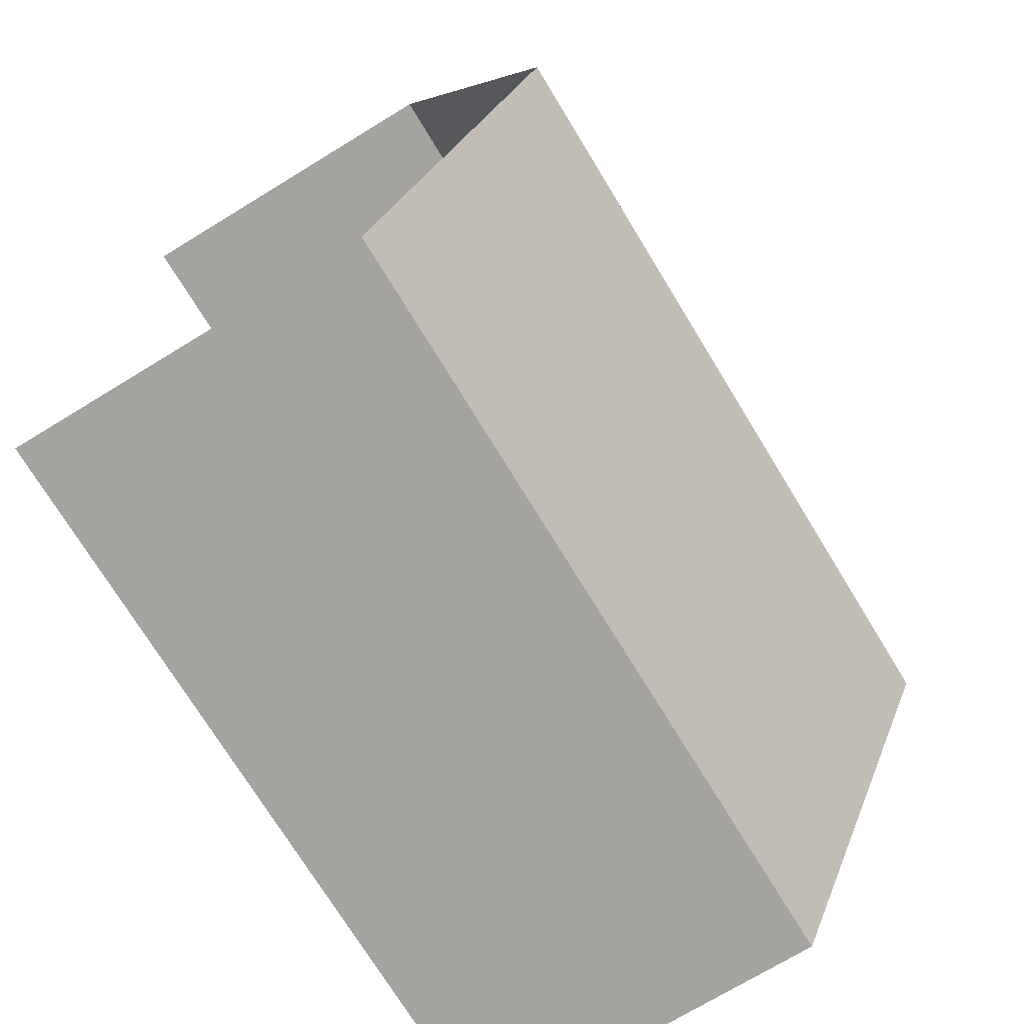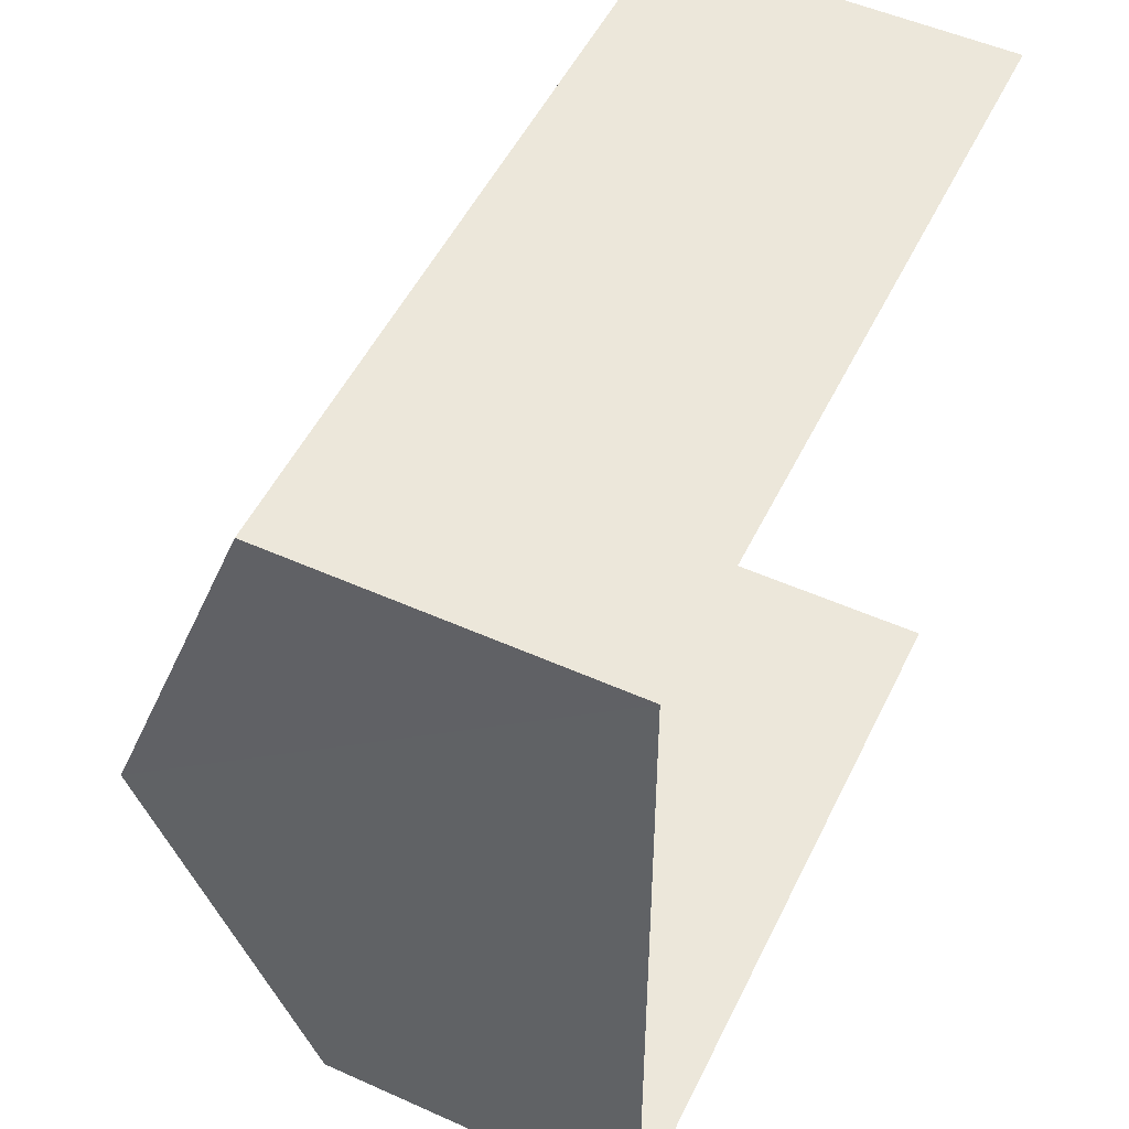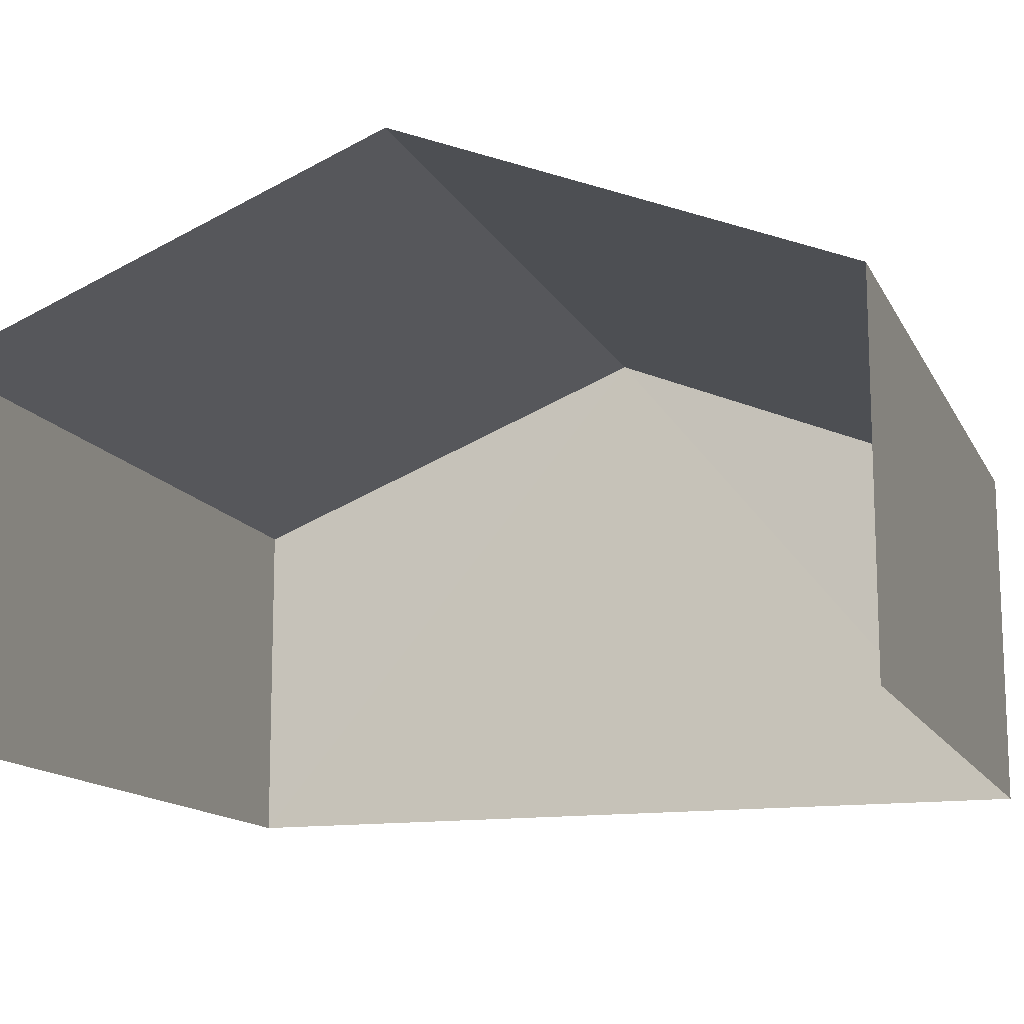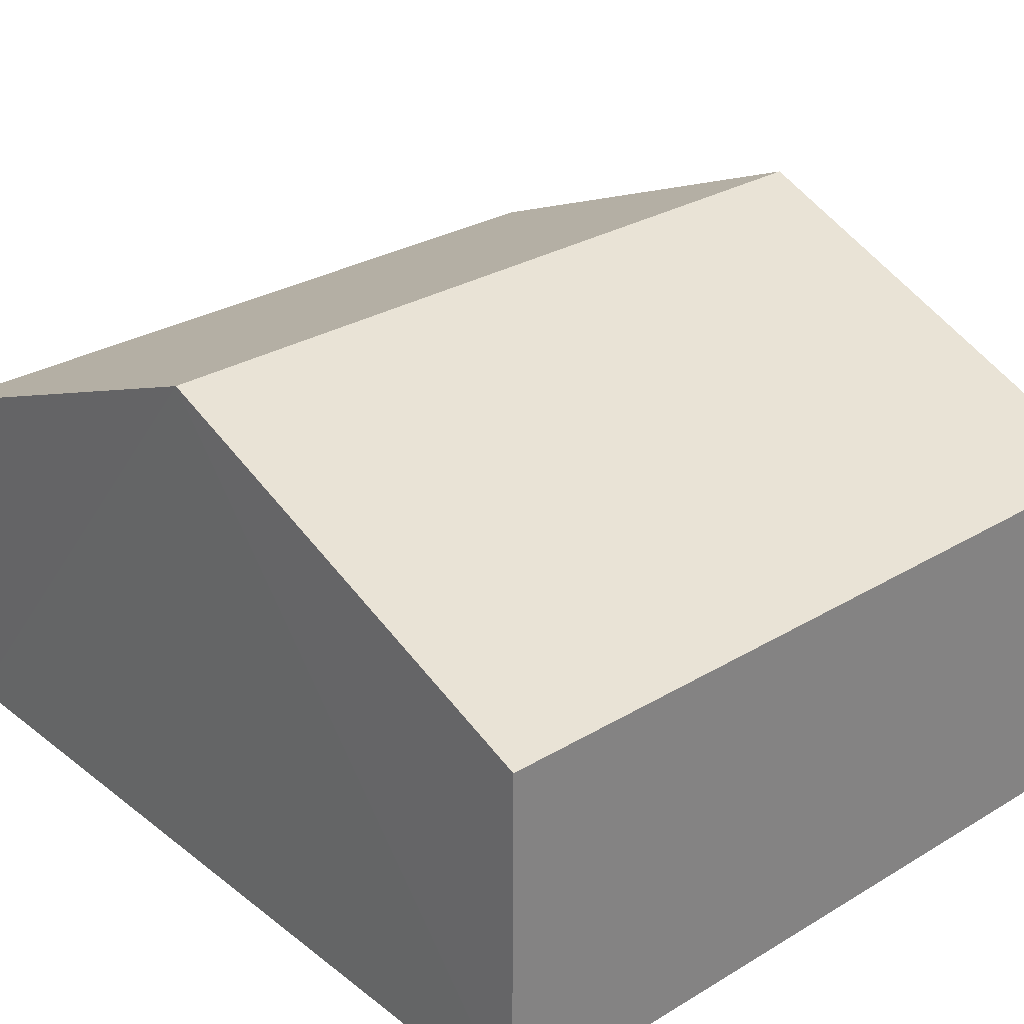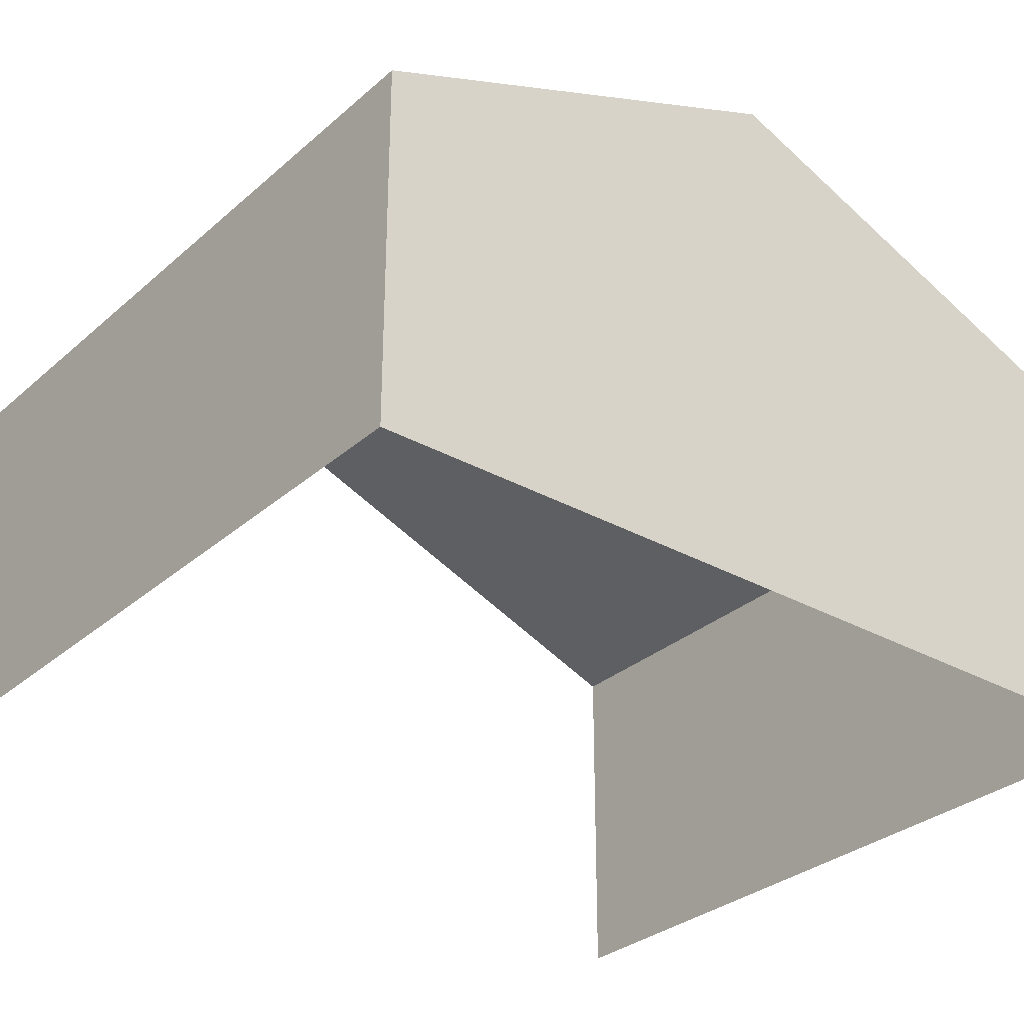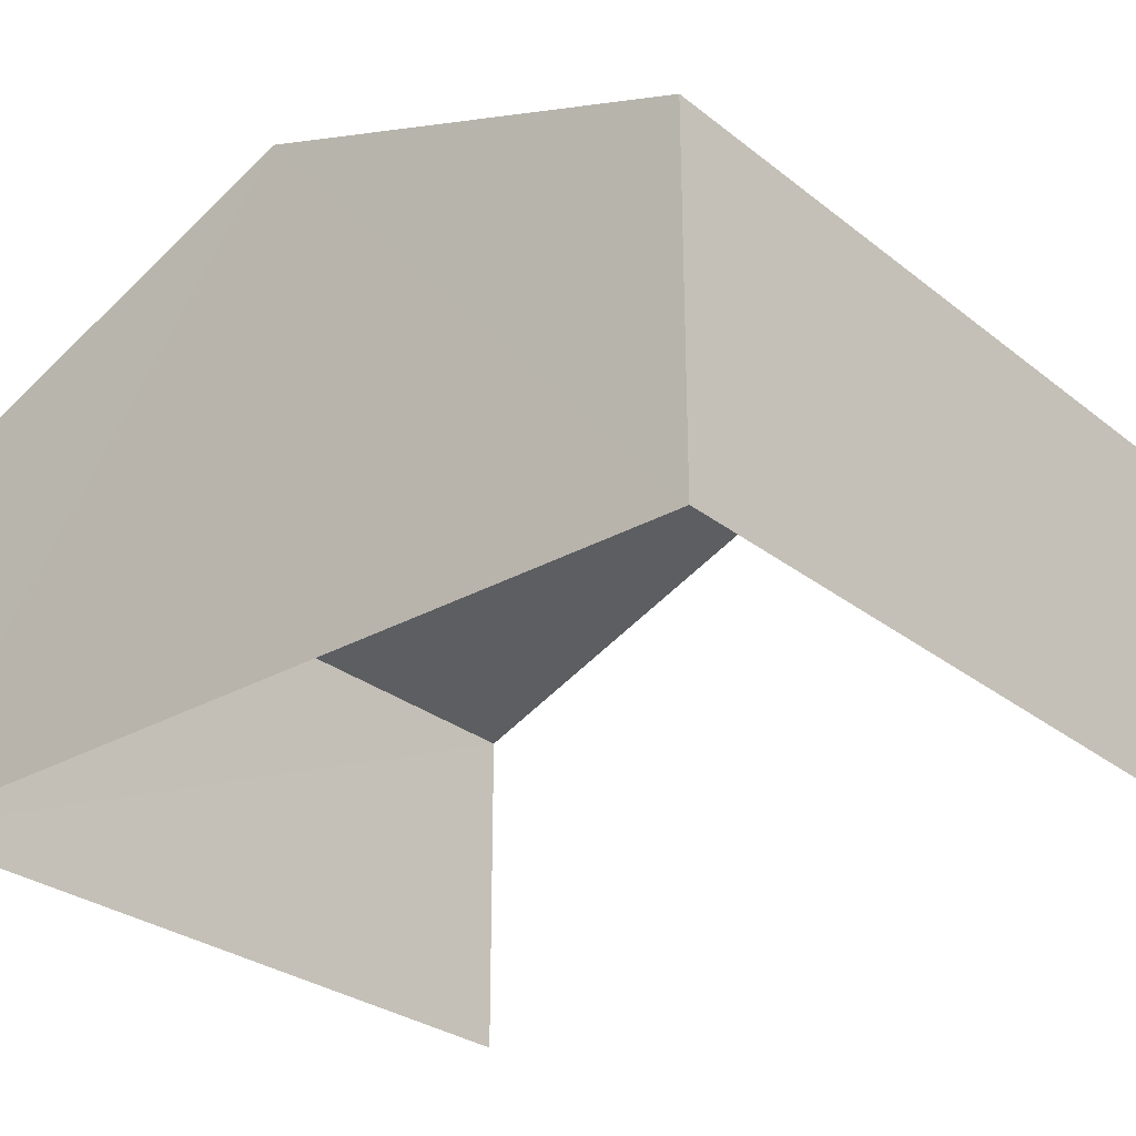
<metadata>
{"format":"obj","ext":"obj","renderer":"f3d","projection":"perspective","resolution":1024,"background":"white","views":[{"elev":-72.4,"azim":-58.6,"up":"+Y"},{"elev":52.1,"azim":115.8,"up":"+Y"},{"elev":-13.7,"azim":-71.8,"up":"+Z"},{"elev":29.2,"azim":138.0,"up":"+Z"},{"elev":-30.6,"azim":50.7,"up":"+Z"},{"elev":-28.5,"azim":129.9,"up":"+Z"}]}
</metadata>
<code>
v -3.735e+05 -1.053e+05 21.58
v -3.735e+05 -1.053e+05 21.58
v -3.735e+05 -1.054e+05 21.58
v -3.735e+05 -1.054e+05 21.58
v -3.735e+05 -1.054e+05 27.65
v -3.735e+05 -1.054e+05 25.64
v -3.735e+05 -1.054e+05 27.65
v -3.735e+05 -1.054e+05 25.64
v -3.735e+05 -1.053e+05 25.64
v -3.735e+05 -1.053e+05 25.63
f 1 2 3
f 4 1 3
f 9 1 5
f 1 4 5
f 4 8 5
f 5 6 7
f 5 8 6
f 7 9 5
f 7 10 9
f 8 4 3
f 6 8 3
f 9 2 1
f 9 10 2
f 6 3 7
f 3 2 7
f 2 10 7

</code>
